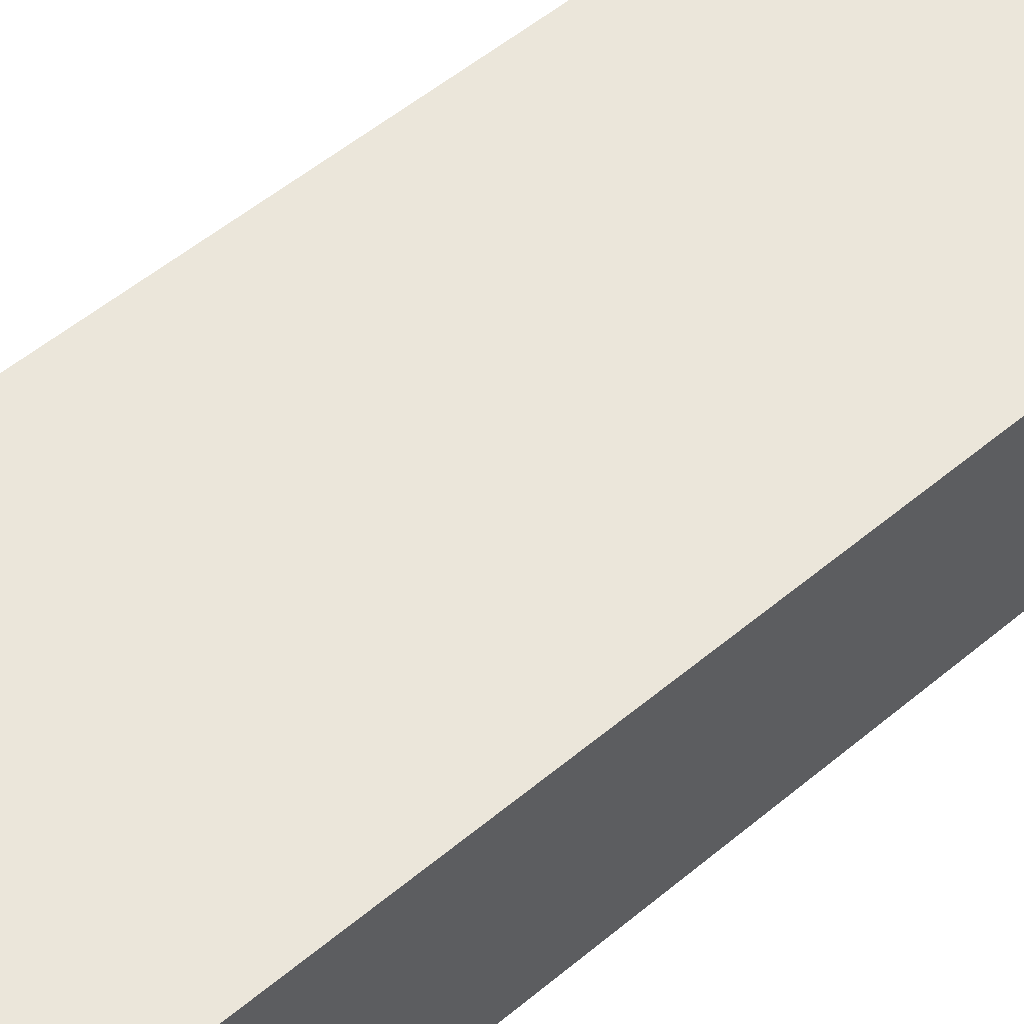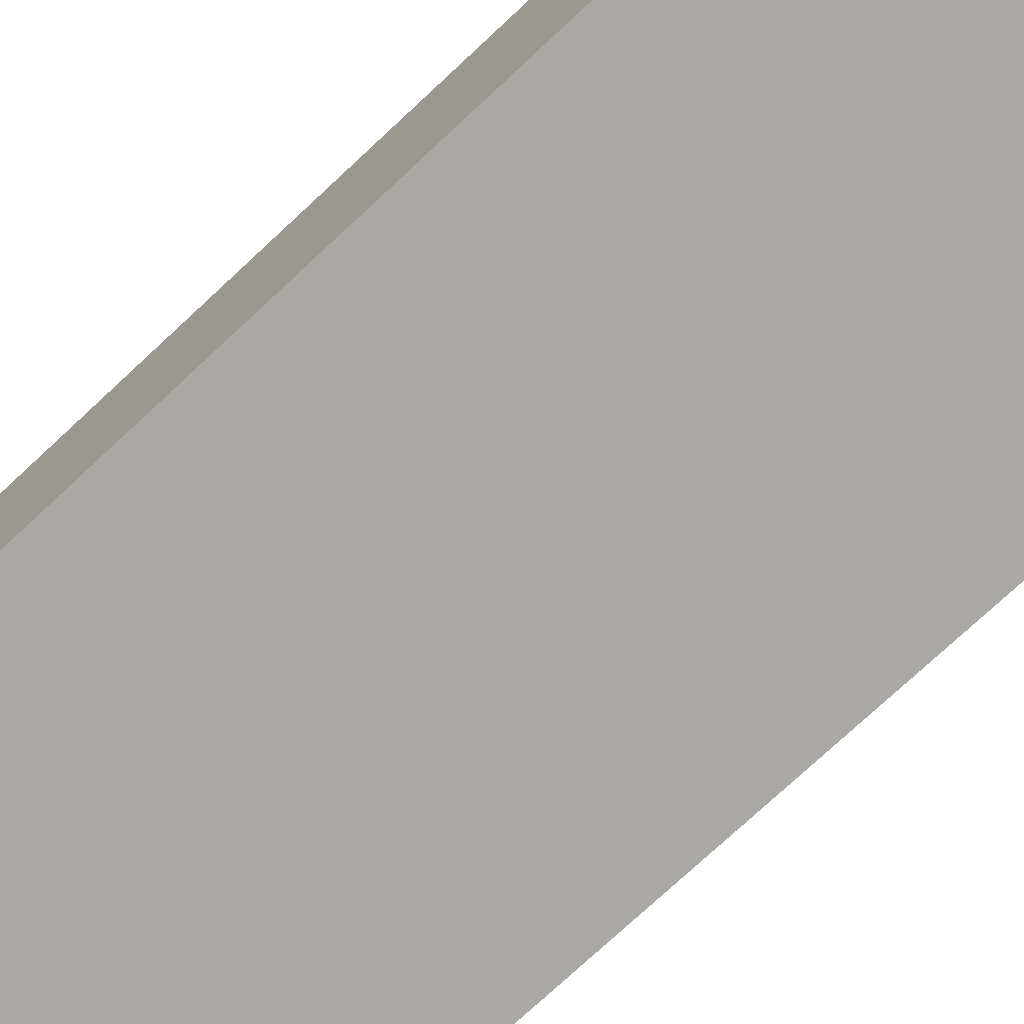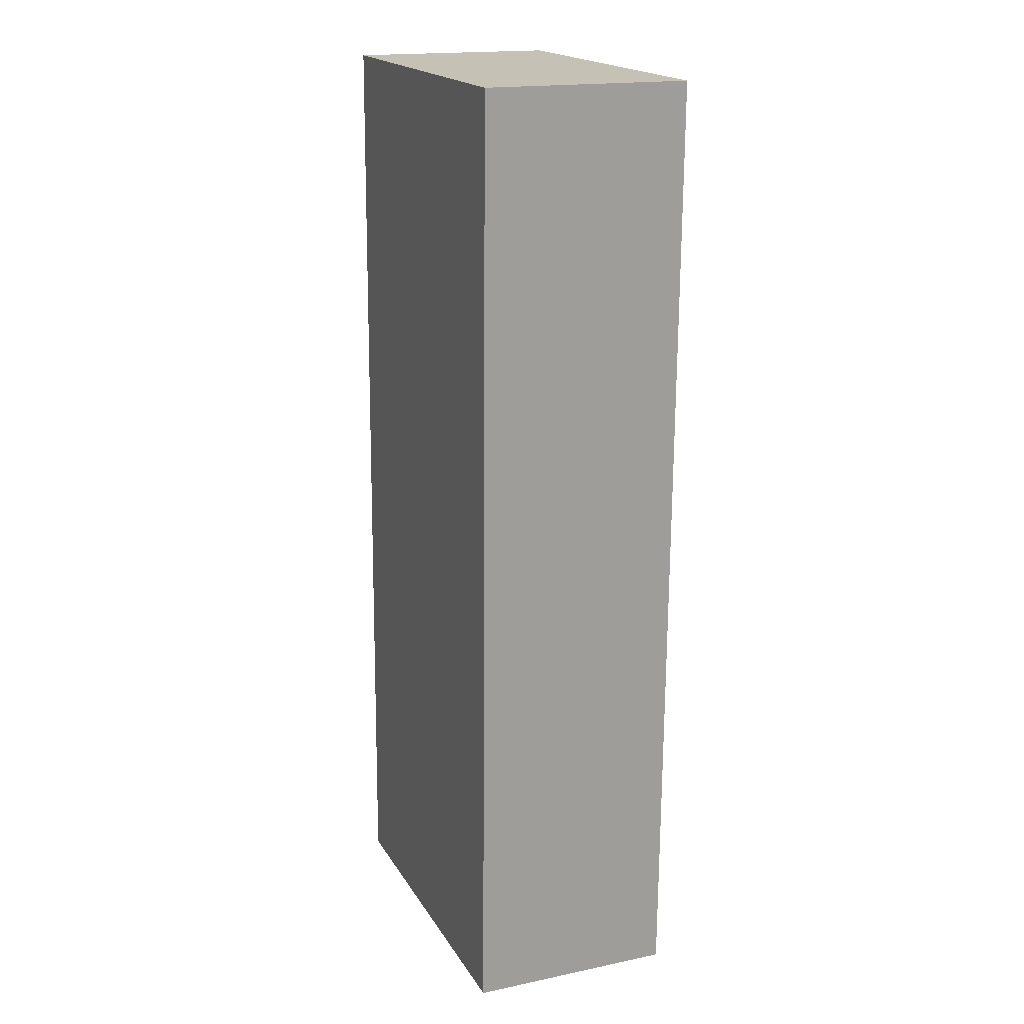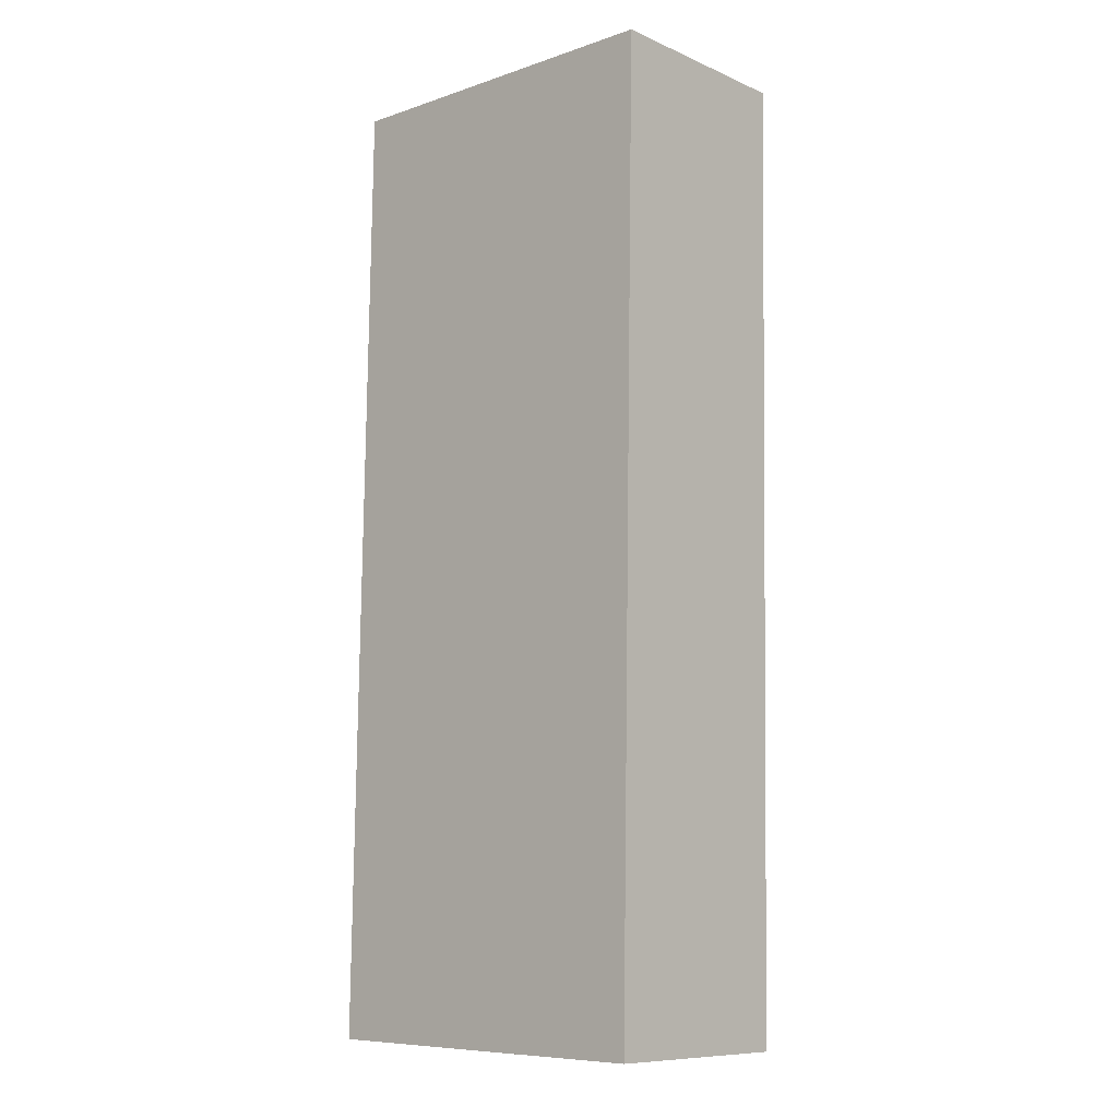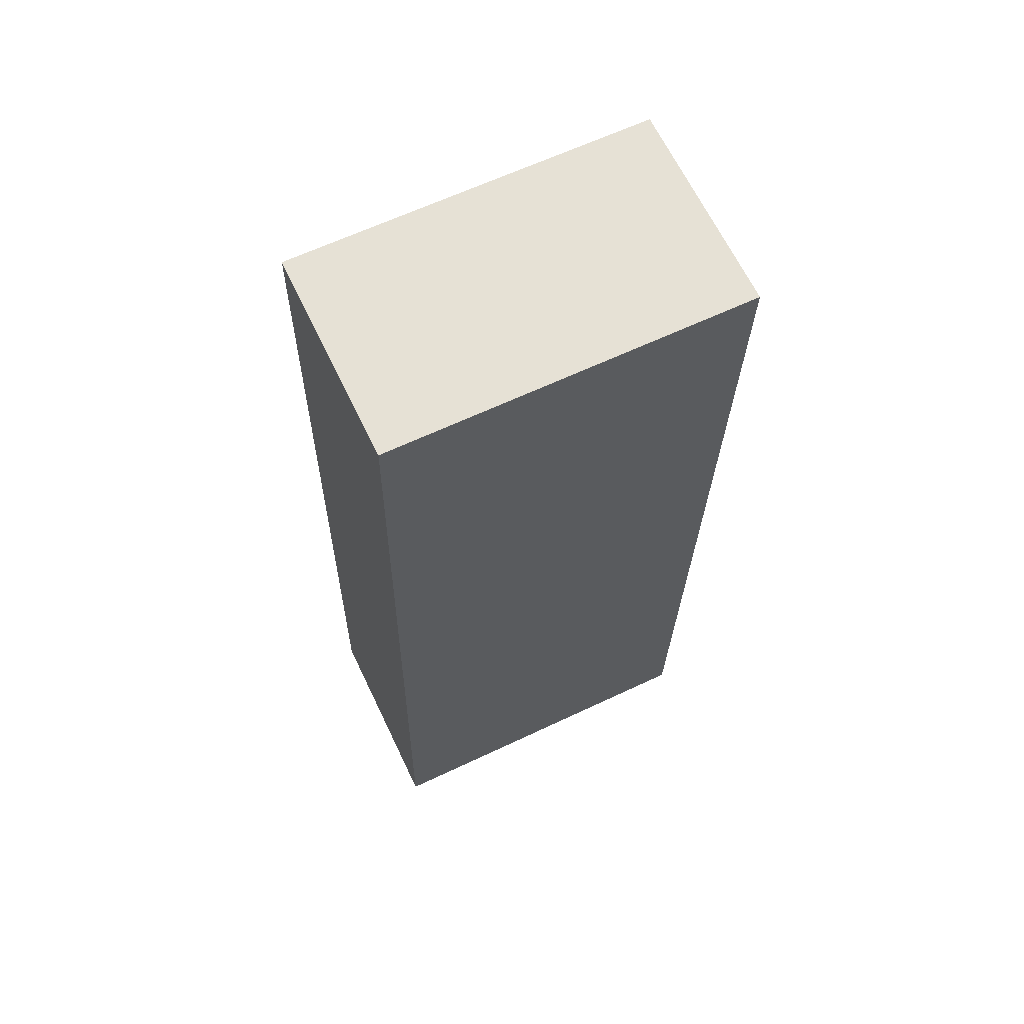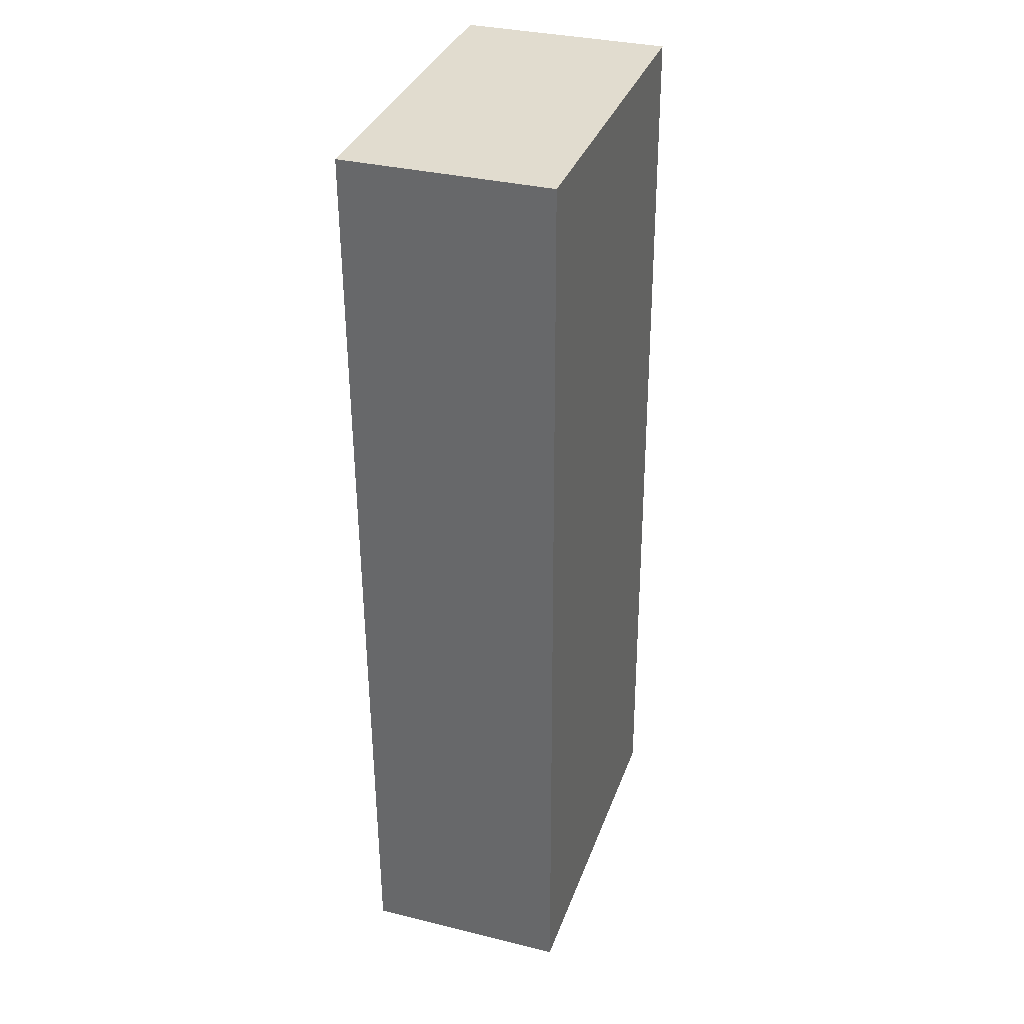
<metadata>
{"format":"obj","ext":"obj","renderer":"f3d","projection":"perspective","resolution":1024,"background":"white","views":[{"elev":54.7,"azim":47.7,"up":"+Y"},{"elev":-74.9,"azim":132.1,"up":"+Y"},{"elev":17.8,"azim":-112.2,"up":"+Z"},{"elev":-9.8,"azim":-137.5,"up":"+Z"},{"elev":65.5,"azim":154.4,"up":"+Z"},{"elev":33.6,"azim":-71.5,"up":"+Z"}]}
</metadata>
<code>
v  0.347 1.268e-15 -20.71
v  7.8 -8.003e-18 0.1307
v  0 0 0
v  7.824 8.229e-17 -1.344
v  8.058 9.38e-16 -15.32
v  8.146 1.26e-15 -20.58
v  9.557e-05 4.489 -0.000142
v  8.146 4.489 -20.58
v  0.3471 4.489 -20.71
v  8.058 4.489 -15.32
v  7.824 4.489 -1.344
v  7.8 4.489 0.1306
g defaultobject
f 1 2 3
f 2 1 4
f 4 1 5
f 5 1 6
f 7 8 9
f 8 7 10
f 10 7 11
f 11 7 12
f 7 1 3
f 1 7 9
f 2 7 3
f 7 2 12
f 4 12 2
f 12 4 11
f 5 11 4
f 11 5 10
f 6 10 5
f 10 6 8
f 9 6 1
f 6 9 8

</code>
